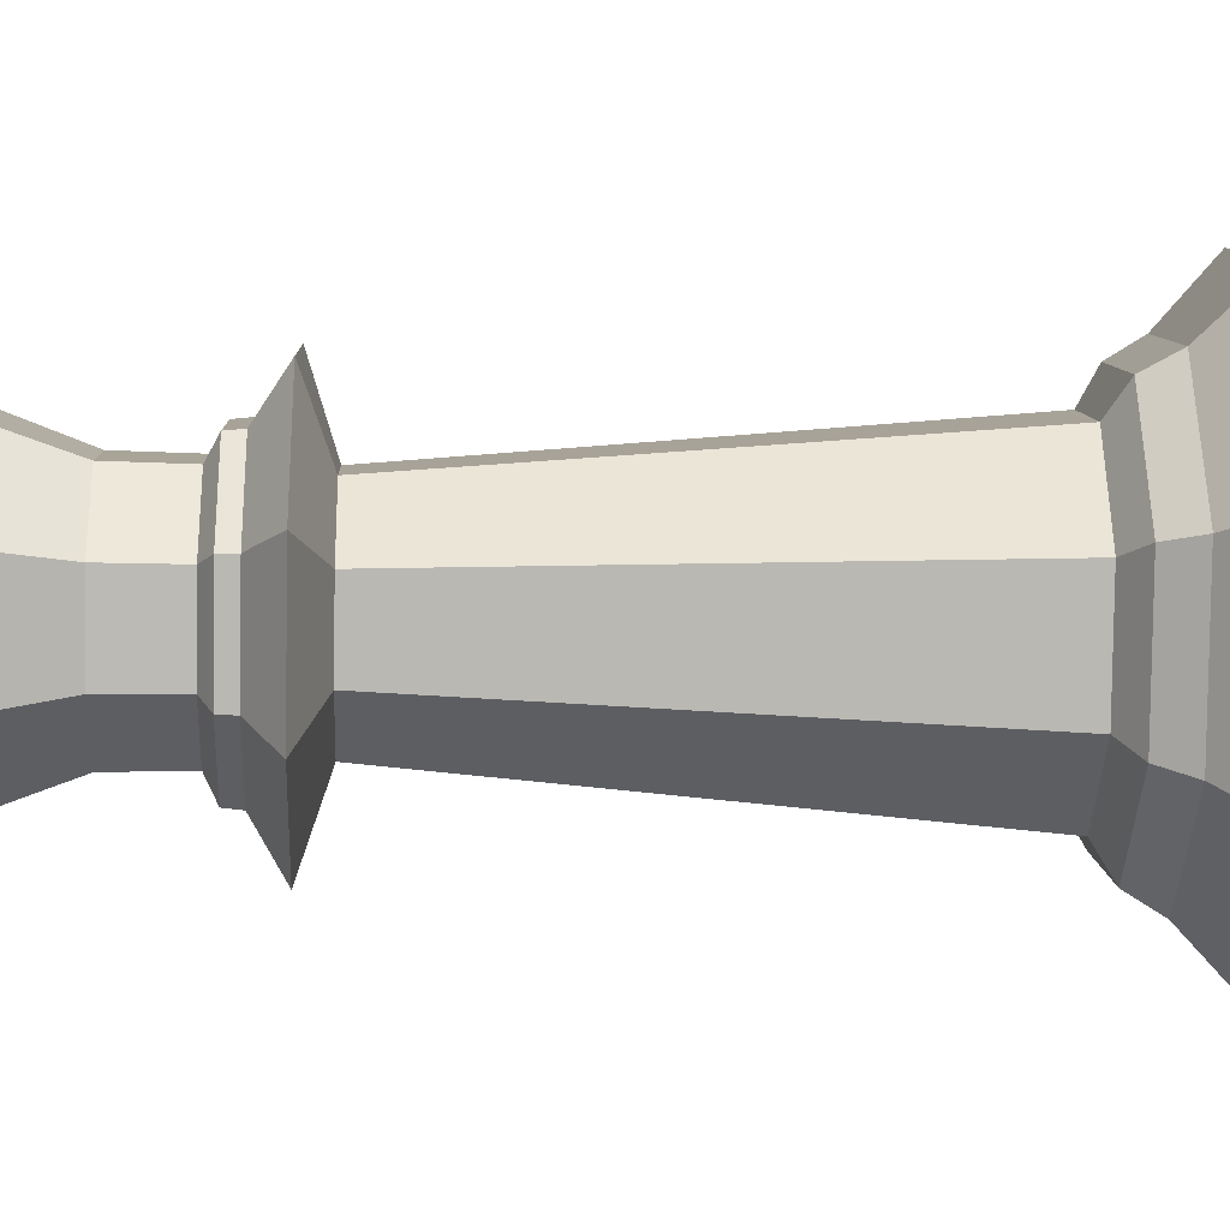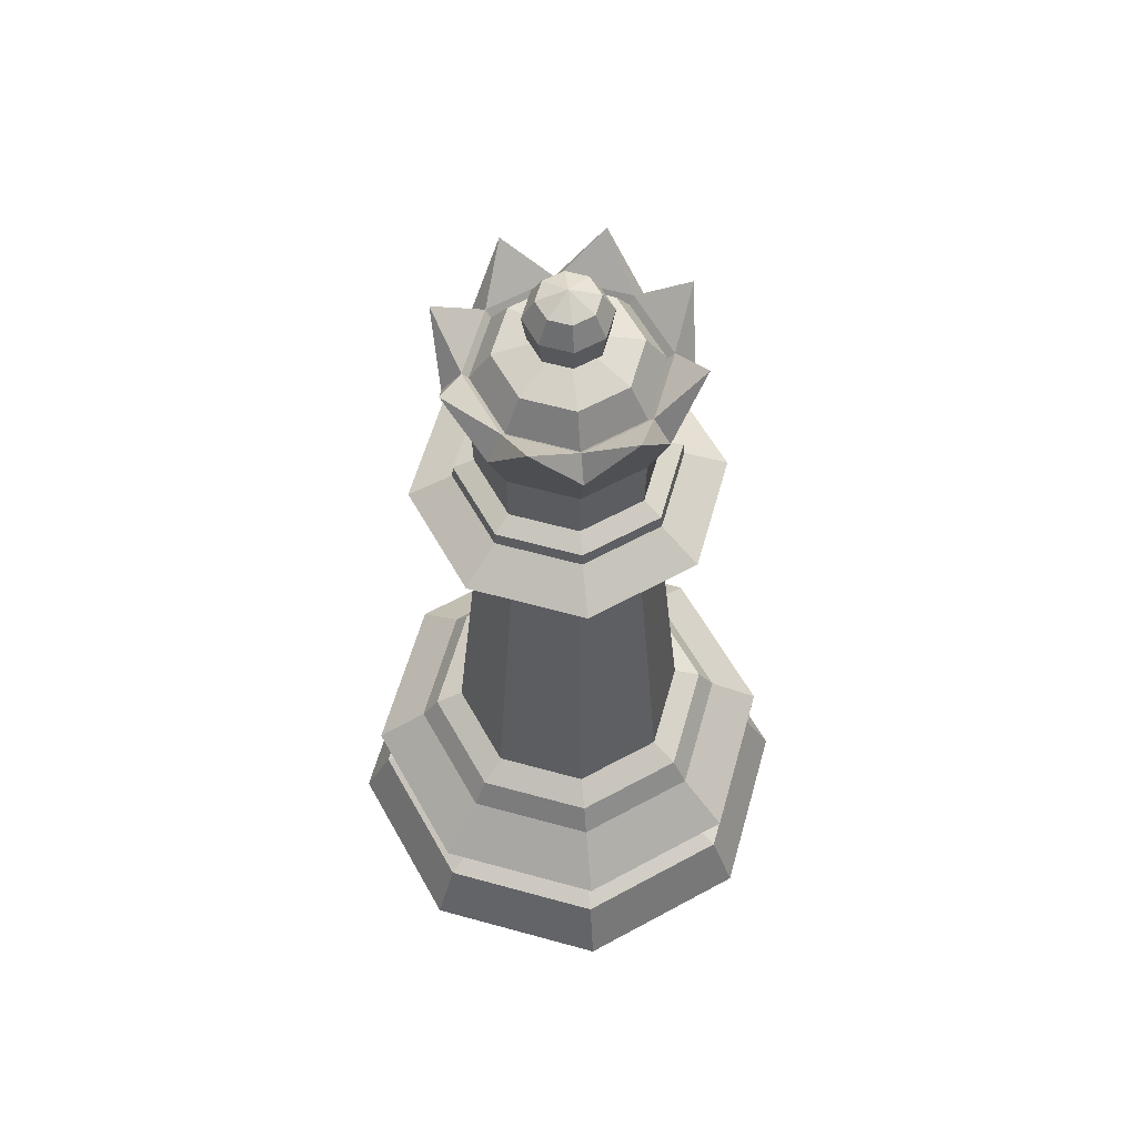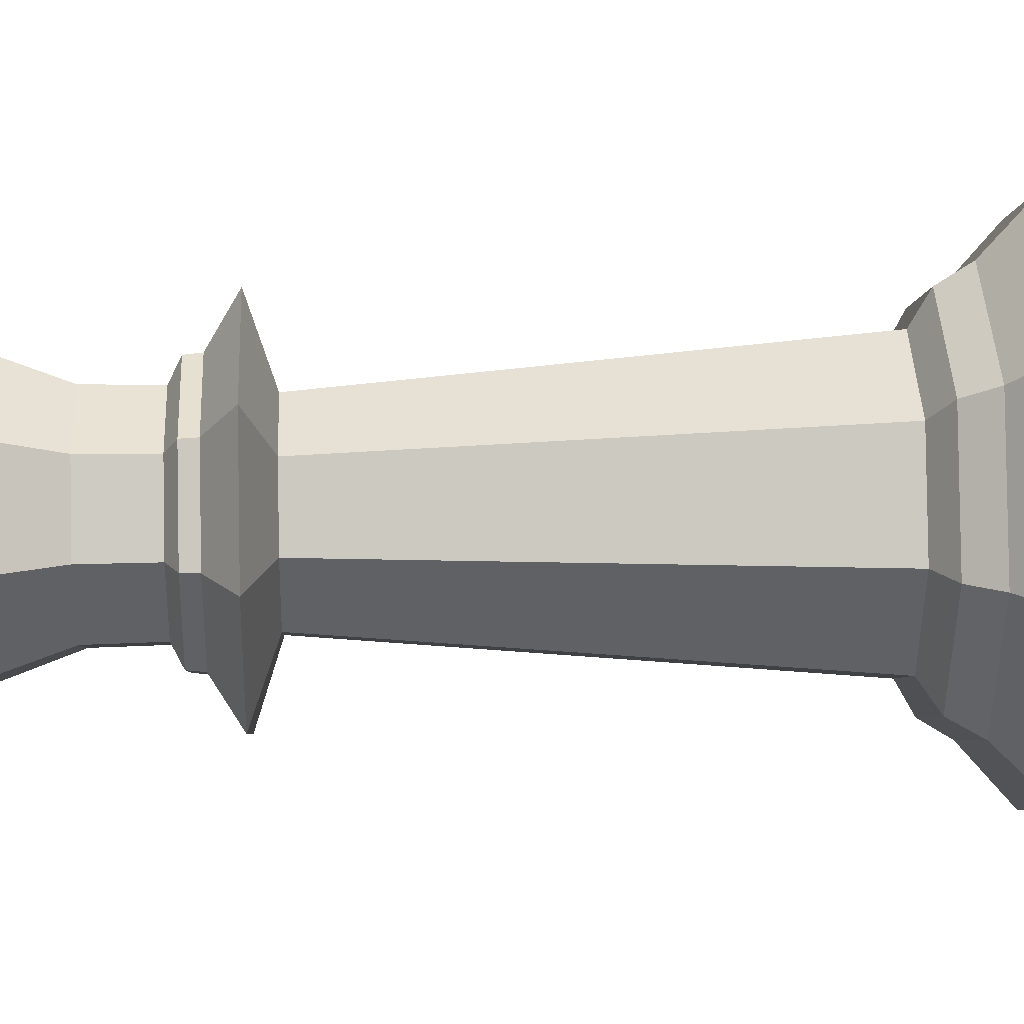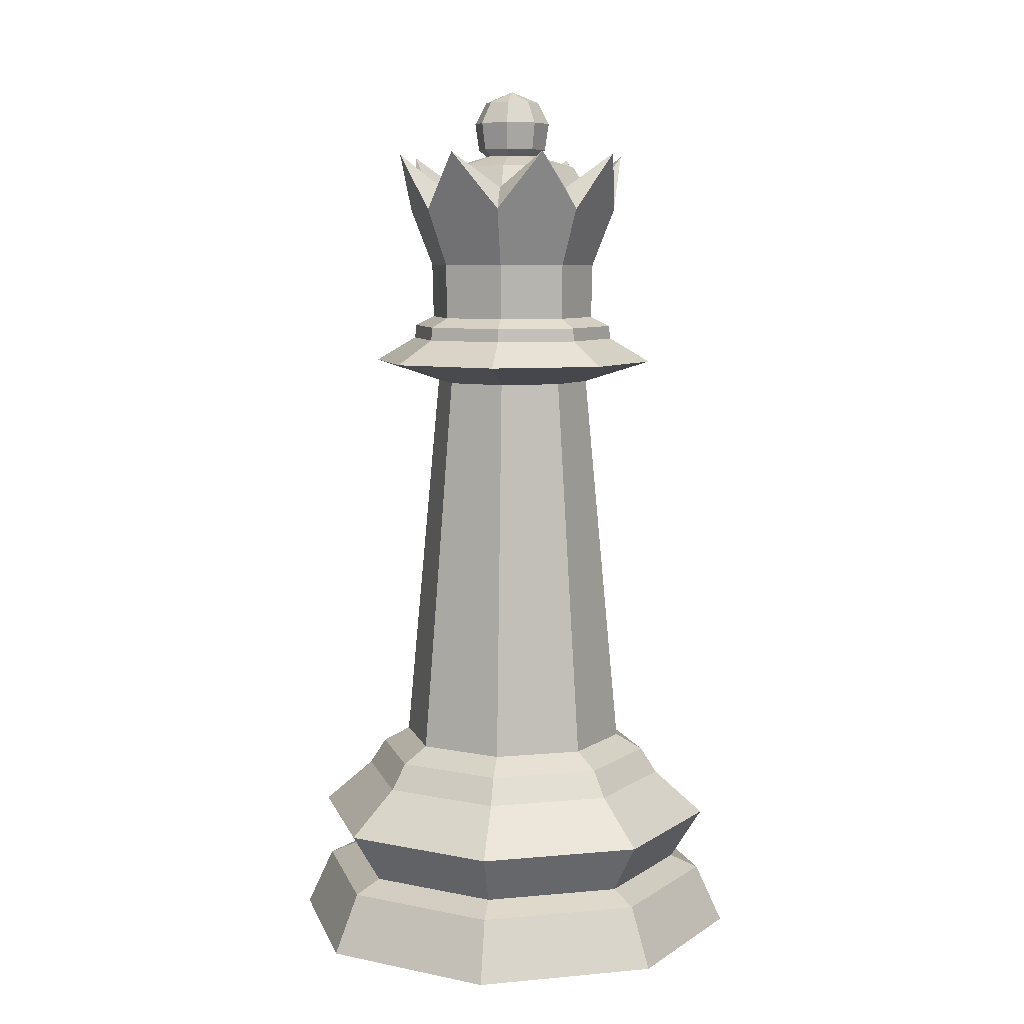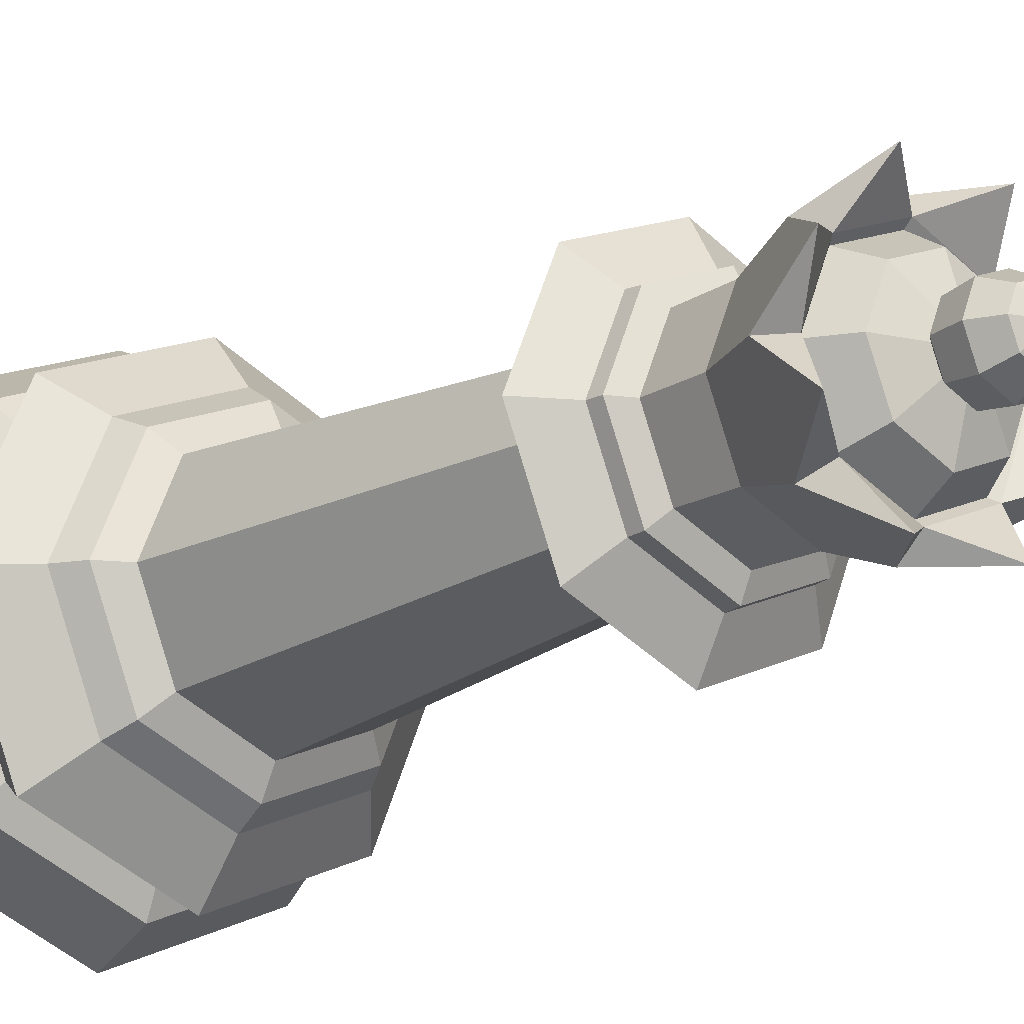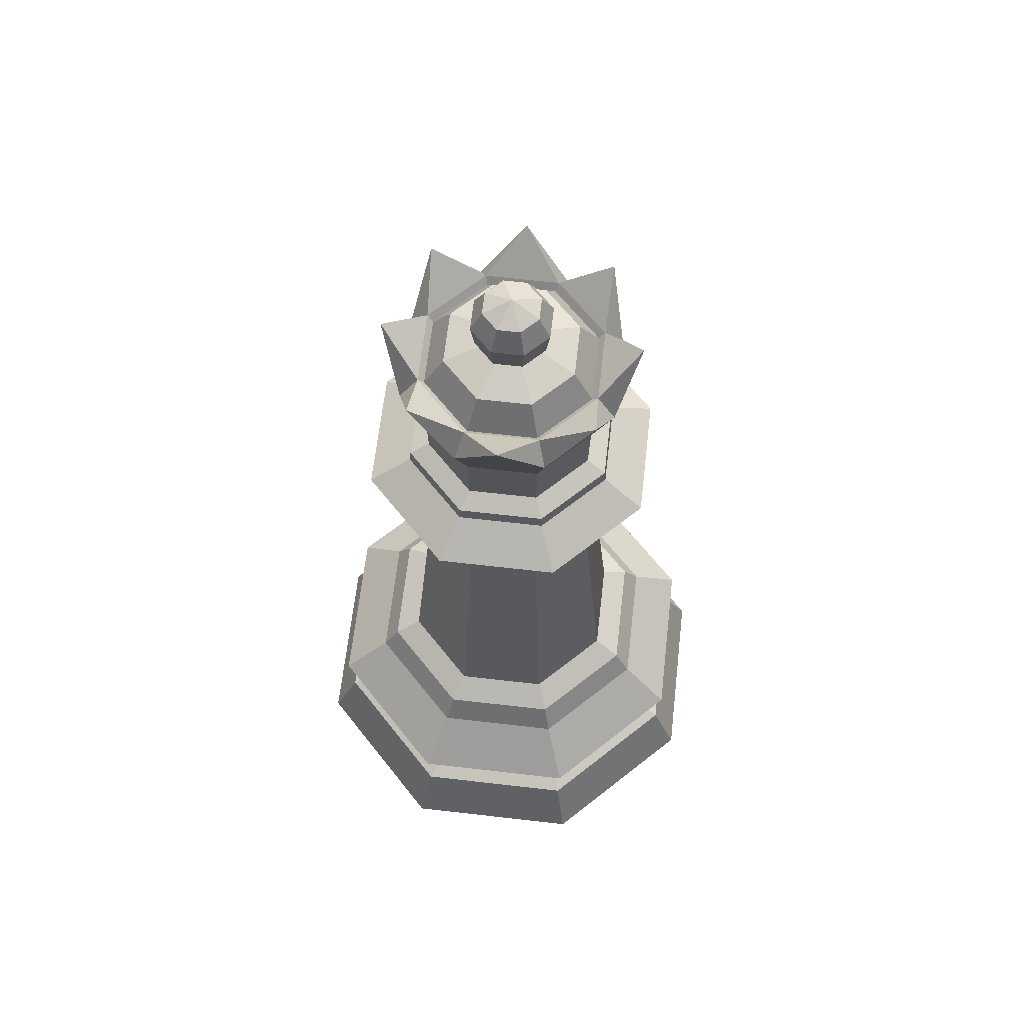
<metadata>
{"format":"obj","ext":"obj","renderer":"f3d","projection":"perspective","resolution":1024,"background":"white","views":[{"elev":-15.6,"azim":-92.3,"up":"+Z"},{"elev":60.0,"azim":-141.7,"up":"+Y"},{"elev":18.7,"azim":-92.4,"up":"+Z"},{"elev":7.6,"azim":-172.2,"up":"+Y"},{"elev":-17.3,"azim":139.7,"up":"+Z"},{"elev":65.3,"azim":74.1,"up":"+Y"}]}
</metadata>
<code>
o Queen
v -0.5206 5.757 -0.5206
v -0.638 5.676 -0.638
v -0.9023 5.676 2e-06
v -0.7362 5.757 3e-06
v -2e-06 5.757 -0.7362
v -2e-06 5.676 -0.9023
v -0.6466 5.561 -0.6466
v -0.9145 5.561 2e-06
v -0.638 5.676 0.638
v -0.5206 5.757 0.5206
v 0.5206 5.757 -0.5206
v 0.638 5.676 -0.638
v -2e-06 5.561 -0.9145
v -0.8982 5.351 -0.8982
v -1.27 5.351 2e-06
v -0.6466 5.561 0.6466
v -2e-06 5.676 0.9023
v -2e-06 5.757 0.7362
v 0.7362 5.757 3e-06
v 0.9023 5.676 3e-06
v 0.6466 5.561 -0.6466
v -2e-06 5.351 -1.27
v -0.4875 5.167 -0.4875
v -0.6894 5.167 2e-06
v -0.8982 5.351 0.8982
v -2e-06 5.561 0.9145
v 0.638 5.676 0.638
v 0.5206 5.757 0.5206
v 0.9145 5.561 3e-06
v 0.8982 5.351 -0.8982
v -2e-06 5.167 -0.6894
v -0.7064 1.825 -0.7064
v -0.999 1.825 2e-06
v -0.4875 5.167 0.4875
v -2e-06 5.351 1.27
v 0.6466 5.561 0.6466
v -0.5659 7.118 3e-06
v -0.4002 7.118 -0.4002
v 1.27 5.351 3e-06
v 0.4875 5.167 -0.4875
v -2e-06 1.825 -0.999
v -1.232 1.693 2e-06
v -0.8713 1.693 -0.8713
v -0.7064 1.825 0.7064
v -2e-06 5.167 0.6894
v 0.8982 5.351 0.8982
v -2e-06 7.118 -0.5659
v -0.4002 7.118 0.4002
v -0.1659 7.218 -0.1659
v -0.2347 7.218 3e-06
v 0.6894 5.167 3e-06
v 0.7064 1.825 -0.7064
v -2e-06 1.693 -1.232
v -1.372 1.473 2e-06
v -0.9705 1.473 -0.9705
v -0.8713 1.693 0.8713
v -2e-06 1.825 0.999
v 0.4875 5.167 0.4875
v 0.4002 7.118 -0.4002
v -2e-06 7.218 -0.2347
v -2e-06 7.118 0.5659
v -0.1659 7.218 0.1659
v 0.999 1.825 3e-06
v 0.8713 1.693 -0.8713
v -2e-06 1.473 -1.372
v -1.799 1.101 2e-06
v -1.272 1.101 -1.272
v -0.9705 1.473 0.9705
v -2e-06 1.693 1.232
v 0.7064 1.825 0.7064
v 0.5659 7.118 3e-06
v 0.1659 7.218 -0.1659
v 0.4002 7.118 0.4002
v -2e-06 7.218 0.2347
v 1.232 1.693 3e-06
v 0.9705 1.473 -0.9705
v -2e-06 1.101 -1.799
v -1.527 0.6635 2e-06
v -1.08 0.6635 -1.08
v -1.272 1.101 1.272
v -2e-06 1.473 1.372
v 0.8713 1.693 0.8713
v 0.2347 7.218 3e-06
v 0.1659 7.218 0.1659
v 1.372 1.473 3e-06
v 1.272 1.101 -1.272
v -2e-06 0.6635 -1.527
v -1.769 0.5612 2e-06
v -1.251 0.5612 -1.251
v -1.08 0.6635 1.08
v -3e-06 1.101 1.799
v 0.9705 1.473 0.9705
v 1.799 1.101 3e-06
v 1.08 0.6635 -1.08
v -2e-06 0.5612 -1.769
v -2 0.05744 1e-06
v -1.414 0.05744 -1.414
v -1.251 0.5612 1.251
v -2e-06 0.6635 1.527
v 1.272 1.101 1.272
v 1.527 0.6635 3e-06
v 1.251 0.5612 -1.251
v -2e-06 0.05744 -2
v -3e-06 0.05744 2
v -1.414 0.05744 1.414
v 1.414 0.05744 -1.414
v 2 0.05744 3e-06
v 1.414 0.05744 1.414
v -2e-06 0.5612 1.769
v 1.08 0.6635 1.08
v 1.769 0.5612 3e-06
v 1.251 0.5612 1.251
v -0.3389 7.511 3e-06
v -0.2397 7.7 3e-06
v -0.1695 7.7 -0.1695
v -0.2397 7.511 -0.2396
v -0.304 7.275 3e-06
v -0.2149 7.275 -0.2149
v -0.2397 7.511 0.2397
v -0.1695 7.7 0.1695
v -2e-06 7.799 3e-06
v -2e-06 7.7 -0.2396
v -2e-06 7.511 -0.3389
v -0.2149 7.275 0.2149
v -2e-06 7.275 -0.3039
v -2e-06 7.511 0.3389
v -2e-06 7.7 0.2397
v 0.1695 7.7 -0.1695
v 0.2396 7.511 -0.2396
v -2e-06 7.275 0.304
v 0.2149 7.275 -0.2149
v 0.2396 7.511 0.2397
v 0.1695 7.7 0.1695
v 0.2396 7.7 3e-06
v 0.3389 7.511 3e-06
v 0.2149 7.275 0.2149
v 0.3039 7.275 3e-06
v -0.5286 6.236 -0.5285
v -0.5541 6.916 -0.5541
v -2e-06 6.916 -0.7836
v -2e-06 6.236 -0.7475
v 0.5541 6.916 -0.5541
v 0.5285 6.236 -0.5285
v 0.7836 6.916 3e-06
v 0.7475 6.236 3e-06
v 0.5541 6.916 0.5541
v 0.5285 6.236 0.5286
v -2e-06 6.916 0.7836
v -2e-06 6.236 0.7475
v -0.5541 6.916 0.5541
v -0.5286 6.236 0.5286
v -0.7836 6.916 3e-06
v -0.7475 6.236 3e-06
v -0.6648 6.731 -0.6648
v -2e-06 6.731 -0.9401
v 0.6648 6.731 -0.6648
v 0.9401 6.731 3e-06
v 0.6648 6.731 0.6648
v -2e-06 6.731 0.9401
v -0.6648 6.731 0.6648
v -0.9401 6.731 3e-06
v -0.638 6.236 -0.2643
v -0.9669 7.226 -0.4005
v -0.638 6.236 0.2643
v -0.9669 7.226 0.4005
v -0.2643 6.236 0.638
v -0.4005 7.226 0.9669
v 0.2643 6.236 0.638
v 0.4005 7.226 0.9669
v 0.638 6.236 0.2643
v 0.9669 7.226 0.4005
v 0.638 6.236 -0.2643
v 0.9669 7.226 -0.4005
v 0.2643 6.236 -0.638
v 0.4005 7.226 -0.9669
v -0.2643 6.236 -0.638
v -0.4005 7.226 -0.9669
v -0.3324 6.731 -0.8024
v 0.3324 6.731 -0.8024
v 0.8024 6.731 -0.3324
v 0.8024 6.731 0.3324
v 0.3324 6.731 0.8025
v -0.3324 6.731 0.8025
v -0.8025 6.731 0.3324
v -0.8025 6.731 -0.3324
v -0.5182 6.856 -0.5182
v -2e-06 6.856 -0.7329
v 0.5182 6.856 -0.5182
v 0.7329 6.856 3e-06
v 0.5182 6.856 0.5182
v -2e-06 6.856 0.7329
v -0.5182 6.856 0.5182
v -0.7329 6.856 3e-06
f 1 3 4
f 5 2 1
f 7 3 2
f 4 9 10
f 12 5 11
f 13 2 6
f 15 7 14
f 8 9 3
f 10 17 18
f 20 11 19
f 13 12 21
f 14 13 22
f 24 14 23
f 15 16 8
f 26 9 16
f 18 27 28
f 28 20 19
f 21 20 29
f 22 21 30
f 31 14 22
f 33 23 32
f 34 15 24
f 25 26 16
f 26 27 17
f 36 20 27
f 30 29 39
f 31 30 40
f 32 31 41
f 33 43 42
f 44 24 33
f 45 25 34
f 46 26 35
f 38 50 49
f 39 36 46
f 51 30 39
f 41 40 52
f 32 53 43
f 54 43 55
f 44 42 56
f 57 34 44
f 45 46 35
f 47 49 60
f 50 48 62
f 58 39 46
f 52 51 63
f 41 64 53
f 55 53 65
f 54 67 66
f 56 54 68
f 69 44 56
f 70 45 57
f 72 47 60
f 62 61 74
f 63 58 70
f 52 75 64
f 53 76 65
f 55 77 67
f 78 67 79
f 80 54 66
f 69 68 81
f 70 69 82
f 83 59 72
f 61 84 74
f 63 82 75
f 76 75 85
f 65 86 77
f 79 77 87
f 78 89 88
f 80 78 90
f 91 68 80
f 92 69 81
f 73 83 84
f 85 82 92
f 76 93 86
f 87 86 94
f 79 95 89
f 96 89 97
f 90 88 98
f 91 90 99
f 92 91 100
f 85 100 93
f 94 93 101
f 87 102 95
f 97 95 103
f 97 106 105
f 105 88 96
f 99 98 109
f 110 91 99
f 101 100 110
f 94 111 102
f 103 102 106
f 108 109 104
f 109 105 104
f 106 111 107
f 107 112 108
f 112 99 109
f 101 112 111
f 113 115 116
f 113 118 117
f 120 113 119
f 114 121 115
f 116 122 123
f 117 49 50
f 124 113 117
f 118 123 125
f 126 120 119
f 120 121 114
f 115 121 122
f 122 129 123
f 124 50 62
f 49 125 60
f 130 119 124
f 125 129 131
f 133 126 132
f 127 121 120
f 122 121 128
f 128 135 129
f 130 62 74
f 125 72 60
f 132 130 136
f 129 137 131
f 135 133 132
f 133 121 127
f 128 121 134
f 84 130 74
f 72 137 83
f 135 136 137
f 134 121 133
f 83 136 84
f 186 47 187
f 187 59 188
f 59 189 188
f 189 73 190
f 73 191 190
f 61 192 191
f 48 193 192
f 193 38 186
f 153 162 4
f 143 180 172
f 151 164 10
f 180 145 172
f 149 166 18
f 168 149 18
f 141 179 174
f 145 170 19
f 179 143 174
f 143 172 11
f 141 174 5
f 138 178 176
f 138 176 1
f 178 141 176
f 181 147 170
f 145 181 170
f 182 149 168
f 147 182 168
f 183 151 166
f 149 183 166
f 184 153 164
f 151 184 164
f 185 138 162
f 153 185 162
f 167 148 150
f 167 159 148
f 169 148 159
f 148 169 146
f 169 158 146
f 171 146 158
f 157 144 171
f 181 171 158
f 182 169 159
f 183 167 160
f 167 150 160
f 165 160 150
f 165 161 160
f 152 161 165
f 150 152 165
f 163 161 152
f 152 139 163
f 163 139 154
f 140 177 139
f 177 154 139
f 177 155 154
f 177 140 155
f 175 155 140
f 175 156 155
f 140 142 175
f 175 142 156
f 180 173 157
f 173 144 157
f 144 173 142
f 173 156 142
f 146 171 144
f 185 163 154
f 193 139 152
f 150 193 152
f 148 192 150
f 190 148 146
f 189 146 144
f 142 189 144
f 140 188 142
f 186 140 139
f 1 2 3
f 5 6 2
f 7 8 3
f 4 3 9
f 12 6 5
f 13 7 2
f 15 8 7
f 8 16 9
f 10 9 17
f 20 12 11
f 13 6 12
f 14 7 13
f 24 15 14
f 15 25 16
f 26 17 9
f 18 17 27
f 28 27 20
f 21 12 20
f 22 13 21
f 31 23 14
f 33 24 23
f 34 25 15
f 25 35 26
f 26 36 27
f 36 29 20
f 30 21 29
f 31 22 30
f 32 23 31
f 33 32 43
f 44 34 24
f 45 35 25
f 46 36 26
f 38 37 50
f 39 29 36
f 51 40 30
f 41 31 40
f 32 41 53
f 54 42 43
f 44 33 42
f 57 45 34
f 45 58 46
f 47 38 49
f 50 37 48
f 58 51 39
f 52 40 51
f 41 52 64
f 55 43 53
f 54 55 67
f 56 42 54
f 69 57 44
f 70 58 45
f 72 59 47
f 62 48 61
f 63 51 58
f 52 63 75
f 53 64 76
f 55 65 77
f 78 66 67
f 80 68 54
f 69 56 68
f 70 57 69
f 83 71 59
f 61 73 84
f 63 70 82
f 76 64 75
f 65 76 86
f 79 67 77
f 78 79 89
f 80 66 78
f 91 81 68
f 92 82 69
f 73 71 83
f 85 75 82
f 76 85 93
f 87 77 86
f 79 87 95
f 96 88 89
f 90 78 88
f 91 80 90
f 92 81 91
f 85 92 100
f 94 86 93
f 87 94 102
f 97 89 95
f 108 104 105
f 105 96 97
f 97 103 106
f 106 107 108
f 108 105 106
f 105 98 88
f 99 90 98
f 110 100 91
f 101 93 100
f 94 101 111
f 103 95 102
f 108 112 109
f 109 98 105
f 106 102 111
f 107 111 112
f 112 110 99
f 101 110 112
f 113 114 115
f 113 116 118
f 120 114 113
f 116 115 122
f 117 118 49
f 124 119 113
f 118 116 123
f 126 127 120
f 122 128 129
f 124 117 50
f 49 118 125
f 130 126 119
f 125 123 129
f 133 127 126
f 128 134 135
f 130 124 62
f 125 131 72
f 132 126 130
f 129 135 137
f 135 134 133
f 84 136 130
f 72 131 137
f 135 132 136
f 83 137 136
f 186 38 47
f 187 47 59
f 59 71 189
f 189 71 73
f 73 61 191
f 61 48 192
f 48 37 193
f 193 37 38
f 1 4 162
f 162 138 1
f 143 156 180
f 4 10 164
f 164 153 4
f 180 157 145
f 10 18 166
f 166 151 10
f 18 28 168
f 147 168 28
f 141 155 179
f 28 19 170
f 170 147 28
f 179 156 143
f 19 11 172
f 172 145 19
f 11 5 174
f 174 143 11
f 138 154 178
f 5 1 176
f 176 141 5
f 178 155 141
f 181 158 147
f 145 157 181
f 182 159 149
f 147 158 182
f 183 160 151
f 149 159 183
f 184 161 153
f 151 160 184
f 185 154 138
f 153 161 185
f 181 157 171
f 182 158 169
f 183 159 167
f 180 156 173
f 185 161 163
f 193 186 139
f 150 192 193
f 148 191 192
f 190 191 148
f 189 190 146
f 142 188 189
f 140 187 188
f 186 187 140

</code>
